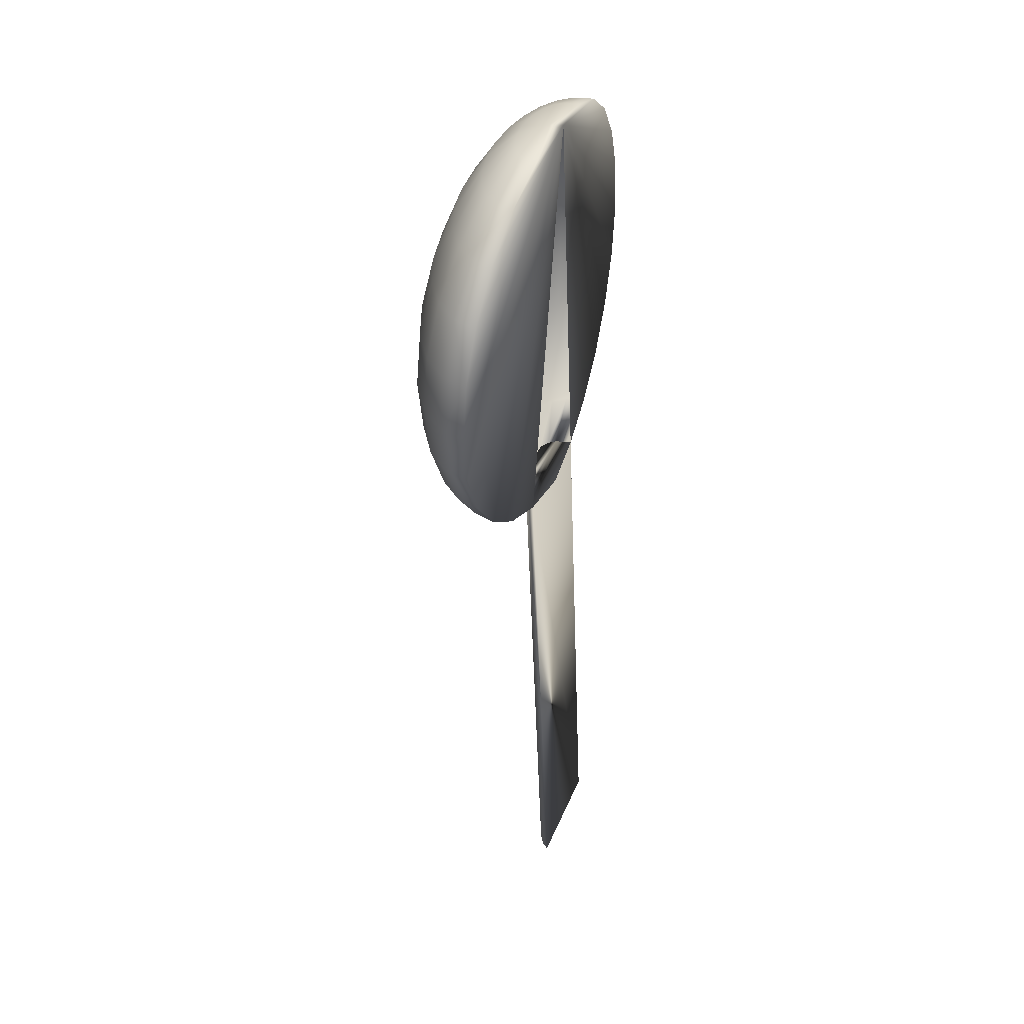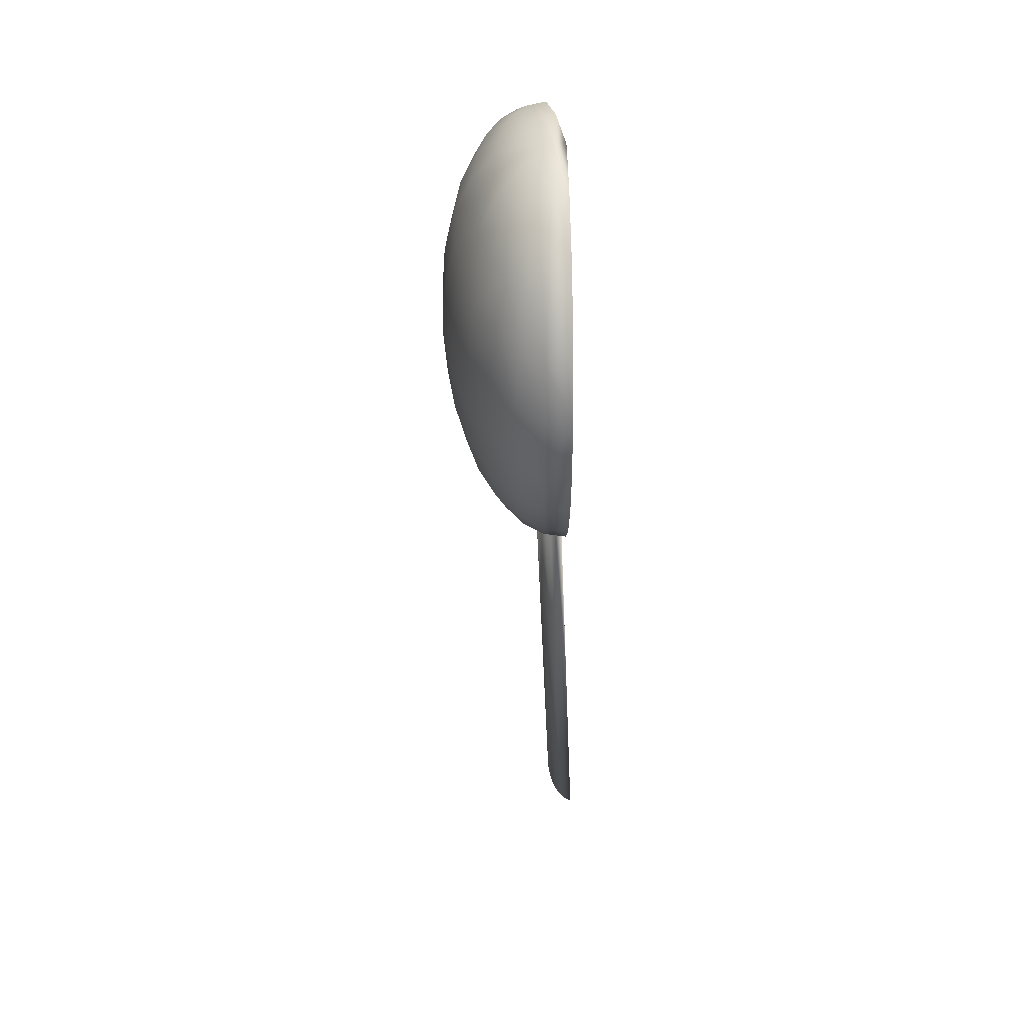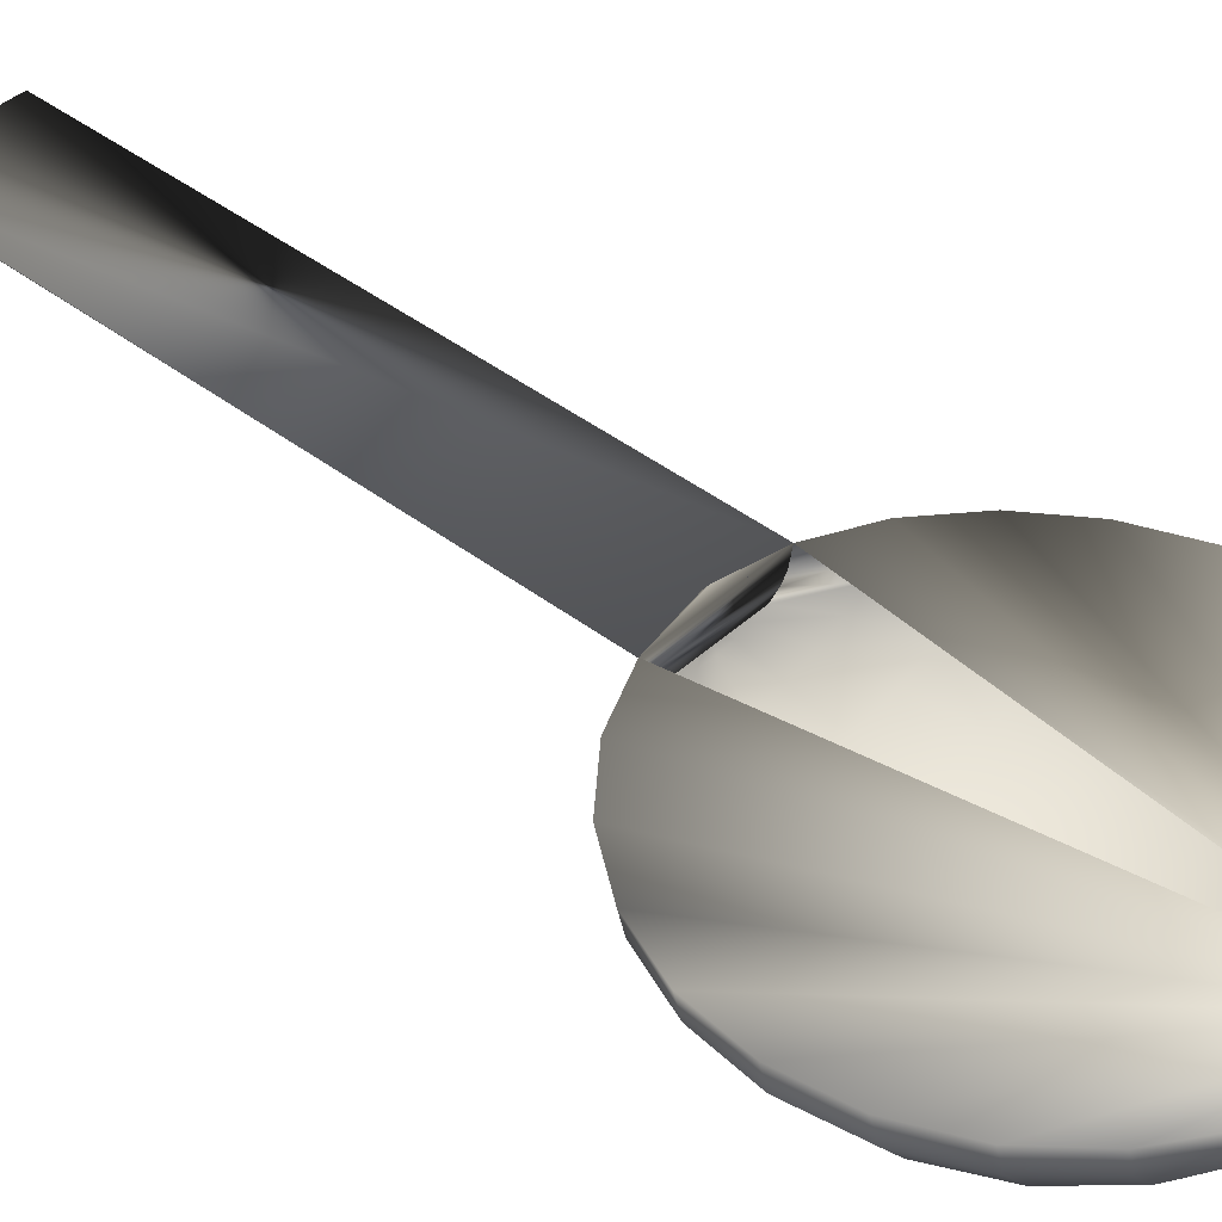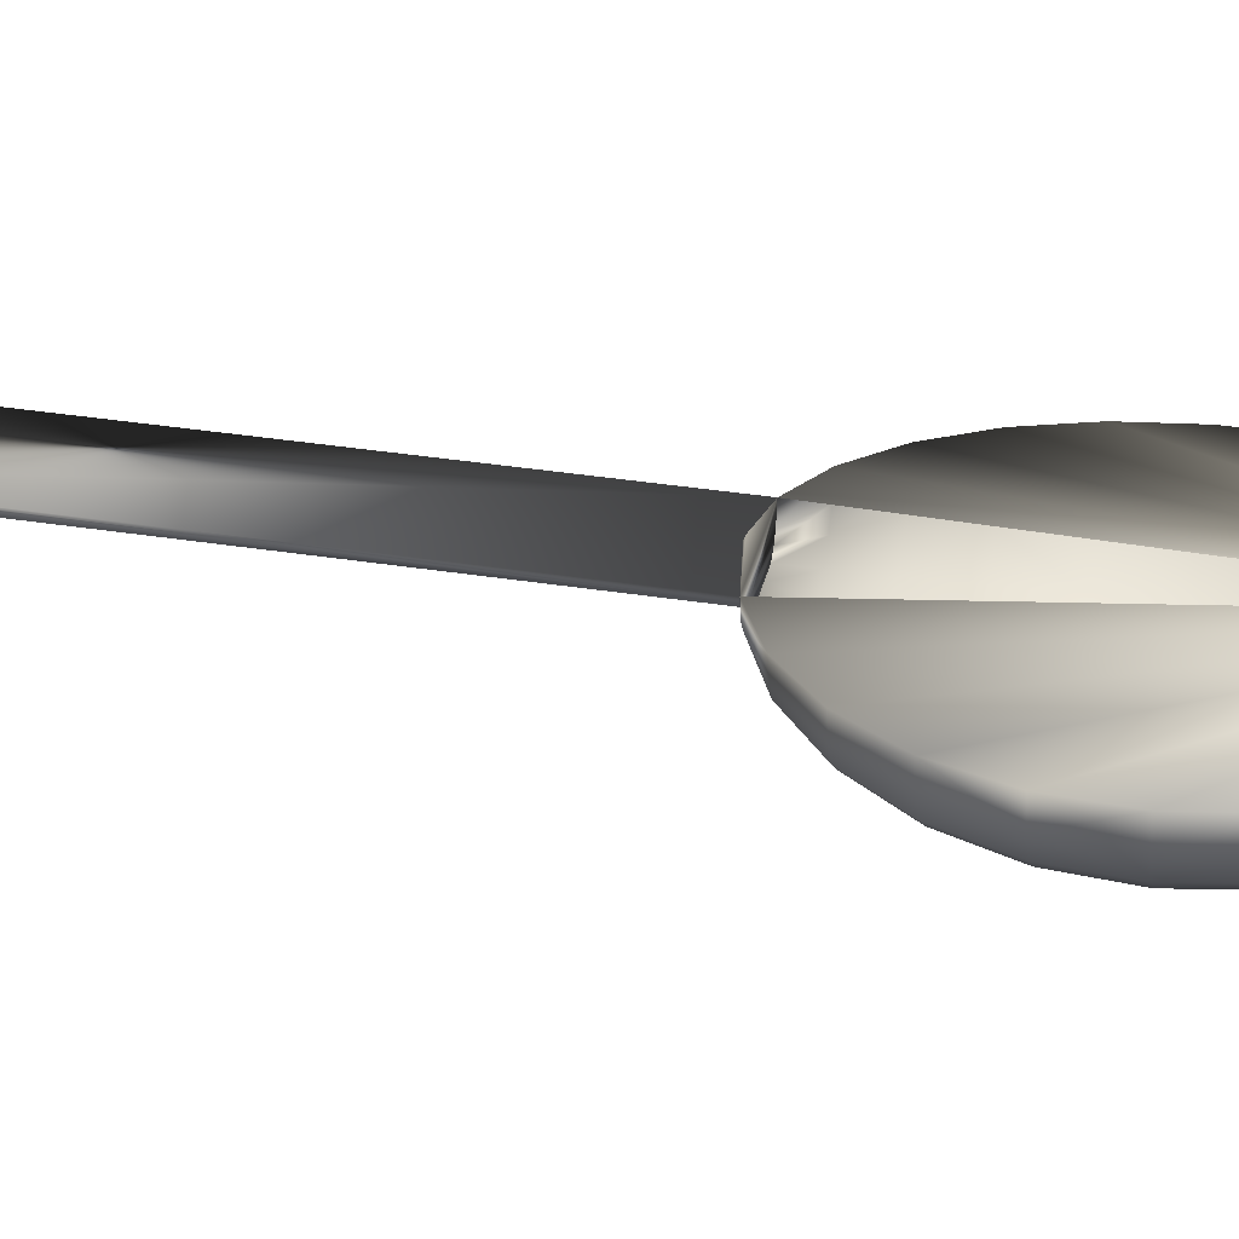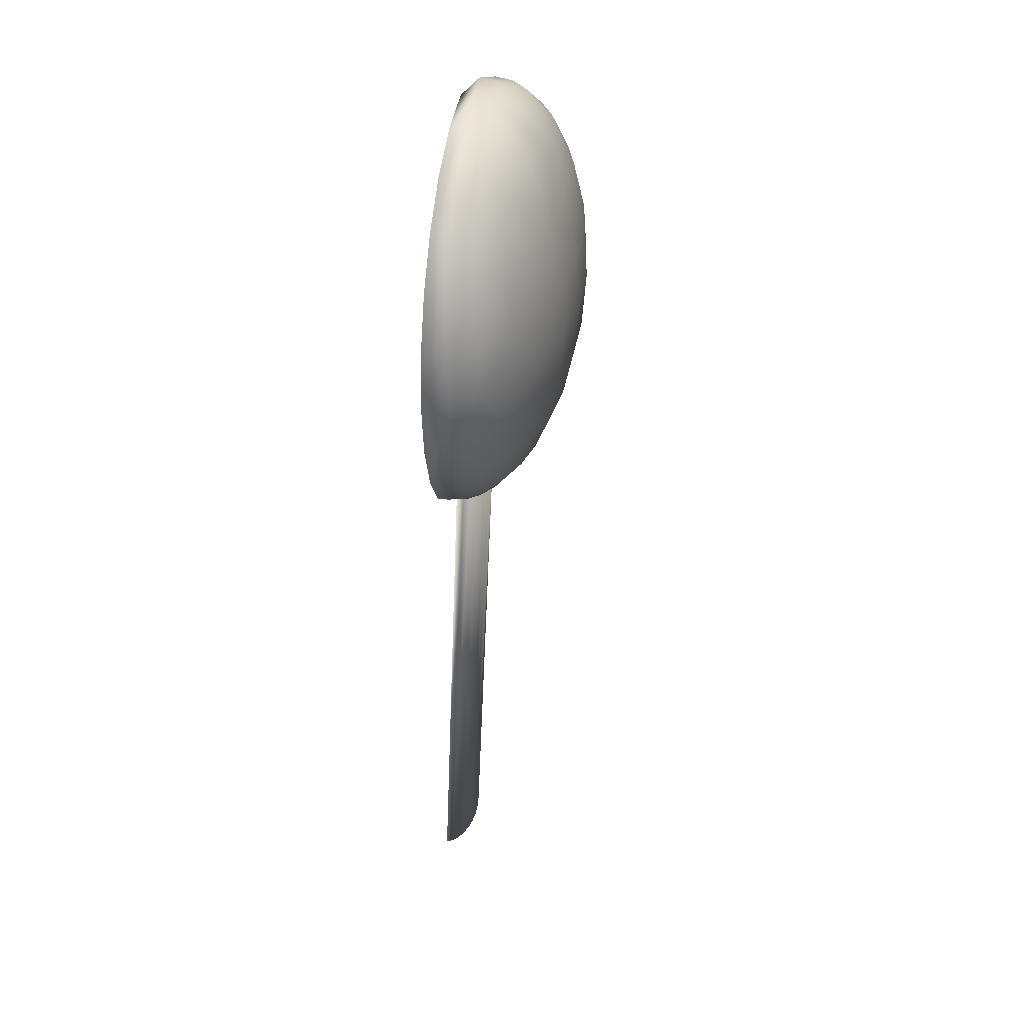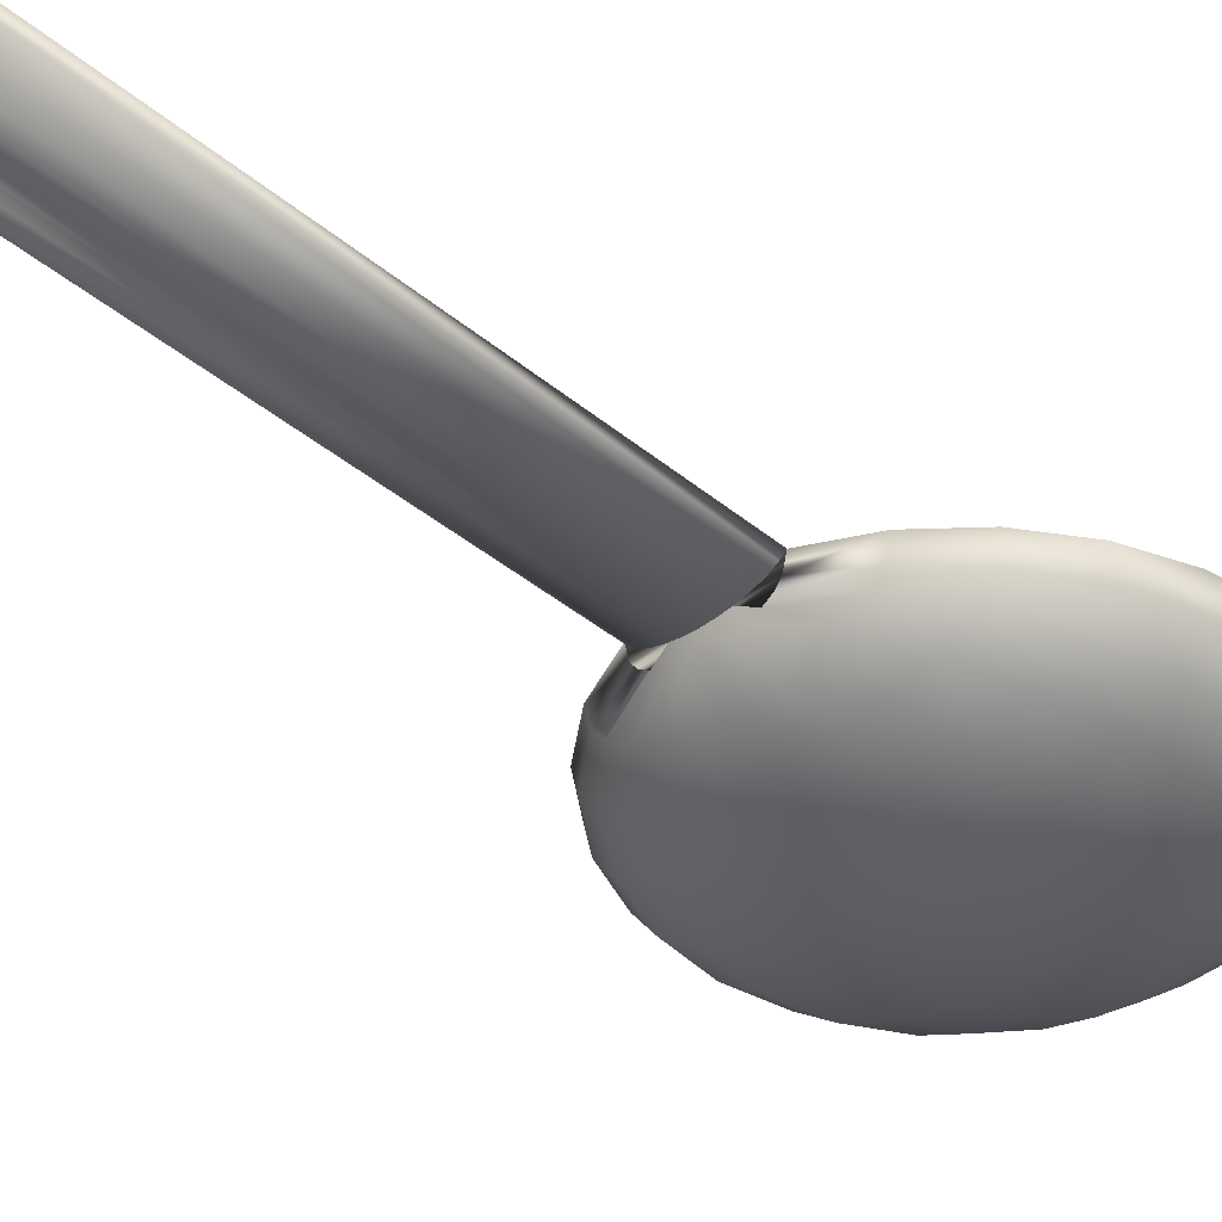
<metadata>
{"format":"obj","ext":"obj","renderer":"f3d","projection":"perspective","resolution":1024,"background":"white","views":[{"elev":41.5,"azim":-68.6,"up":"+Y"},{"elev":47.4,"azim":-95.2,"up":"+Y"},{"elev":40.2,"azim":131.7,"up":"+Z"},{"elev":26.1,"azim":100.8,"up":"+Z"},{"elev":37.8,"azim":103.4,"up":"+Y"},{"elev":-36.6,"azim":44.3,"up":"+Z"}]}
</metadata>
<code>
v 0.02841 -2.165 0.2637
v 0.04613 -0.07519 0.1543
v 0.04613 -2.169 0.241
v 0.02841 -0.07143 0.177
v 0.2455 1.516 0.1462
v 0.3933 1.489 0.07232
v 0.4265 1.489 0.09396
v 0.5952 1.408 0.04527
v 0.531 1.408 0.003459
v 0.4545 0.7086 -0.2438
v 0.6355 0.9176 -0.1915
v 0.4474 0.9176 -0.2305
v 0.6493 0.7086 -0.2035
v 0.5952 1.112 -0.1566
v 0.4265 1.112 -0.1915
v 0.5952 0.3048 -0.1566
v 0.4474 0.4996 -0.2305
v 0.4265 0.3048 -0.1915
v 0.6355 0.4996 -0.1915
v 0.531 0.1376 -0.101
v 0.3933 0.1376 -0.1296
v 0.9446 0.3048 0.1453
v 0.999 0.4996 0.04527
v 0.9211 0.3048 0.05571
v 1.024 0.4996 0.1401
v 0.2455 1.28 -0.1393
v 0.2455 1.112 -0.2035
v 0.3933 1.28 -0.1296
v 0.2455 1.408 -0.05567
v 0.35 1.408 -0.04879
v 0.9449 0.7086 -0.05567
v 0.7971 0.4996 -0.1296
v 0.9211 0.4996 -0.04879
v 0.8166 0.7086 -0.1393
v 0.74 0.3048 -0.101
v 0.8512 0.3048 -0.02862
v 0.1505 -0.08345 0.1045
v 0.1969 -2.178 0.1833
v 0.1505 -2.177 0.1911
v 0.1969 -0.08474 0.09662
v 0.2455 -2.179 0.1806
v 0.2455 -0.08518 0.09396
v 0.2455 -0.09894 0.1462
v 0.4627 -0.07143 0.177
v 0.4474 -0.07143 0.1192
v 0.2572 -0.09894 0.1906
v -0.3274 0.1376 0.1536
v -0.1445 0.009248 0.09396
v -0.306 0.1376 0.07232
v -0.163 0.009248 0.1644
v 0.04365 -0.07143 0.1192
v 0.09774 1.489 0.07232
v 0.141 1.489 0.05571
v -0.03997 1.408 0.003459
v 0.04365 1.408 -0.02862
v 0.141 1.408 -0.04879
v -0.03997 1.28 -0.101
v 0.09774 1.28 -0.1296
v 0.4265 -0.07143 0.09396
v 0.4474 1.489 0.1192
v 0.8185 1.28 0.1536
v 0.6355 1.408 0.09396
v 0.7971 1.28 0.07232
v 0.6541 1.408 0.1644
v 0.531 0.009248 0.003459
v 0.74 0.1376 0.003459
v 0.6493 0.1376 -0.05567
v 0.5952 0.009248 0.04527
v -0.1041 0.009248 0.04527
v -0.249 0.1376 0.003459
v 0.06453 -0.07143 0.09396
v 0.04365 1.489 0.1192
v 0.06453 1.489 0.09396
v -0.1041 1.408 0.04527
v -0.1582 1.28 -0.05567
v 0.35 0.009248 -0.04879
v 0.4474 0.009248 -0.02862
v 0.35 -0.07143 0.05571
v 0.2996 -0.07143 0.04527
v 0.2996 1.489 0.04527
v 0.35 1.489 0.05571
v 0.3933 -0.07143 0.07232
v -0.1041 1.112 -0.1566
v -0.249 1.112 -0.101
v -0.1445 0.9176 -0.1915
v -0.306 0.9176 -0.1296
v -0.1582 0.7086 -0.2035
v -0.3255 0.7086 -0.1393
v 0.1914 -0.07143 0.04527
v 0.2455 -0.07143 0.04171
v 0.09774 0.1376 -0.1296
v 0.2455 0.009248 -0.05567
v 0.2455 0.1376 -0.1393
v 0.141 0.009248 -0.04879
v 0.04365 0.009248 -0.02862
v 0.141 -0.07143 0.05571
v 0.1914 1.489 0.04527
v 0.09774 -0.07143 0.07232
v 0.2455 0.3048 -0.2035
v 0.06453 0.3048 -0.1915
v 0.7971 0.1376 0.07232
v 0.8185 0.1376 0.1536
v 0.6355 0.009248 0.09396
v 0.6541 0.009248 0.1644
v 0.2455 0.7086 -0.2576
v 0.04365 0.9176 -0.2305
v 0.03653 0.7086 -0.2438
v 0.2455 0.9176 -0.2438
v -0.43 0.4996 -0.04879
v -0.306 0.4996 -0.1296
v -0.4538 0.7086 -0.05567
v -0.3601 0.3048 -0.02862
v -0.249 0.3048 -0.101
v -0.1582 0.1376 -0.05567
v 0.2339 -0.09894 0.1906
v 0.2942 -2.178 0.1833
v 0.2942 -0.08474 0.09662
v 0.4627 1.489 0.177
v 0.2572 1.516 0.1906
v 0.02841 1.489 0.177
v 0.2339 1.516 0.1906
v -0.03997 0.1376 -0.101
v -0.03997 0.009248 0.003459
v 0.74 1.28 0.003459
v 0.9211 1.112 0.05571
v 0.9211 0.9176 -0.04879
v 0.999 0.9176 0.04527
v 0.8512 1.112 -0.02862
v 0.7971 0.9176 -0.1296
v 0.6493 1.28 -0.05567
v 0.4449 -0.07519 0.1543
v 0.4627 -2.165 0.2637
v 0.4449 -2.169 0.241
v 0.4178 -0.07855 0.134
v 0.4178 -2.172 0.2207
v 0.3824 -0.08135 0.1171
v 0.3824 -2.175 0.2038
v 0.3406 -0.08345 0.1045
v 0.3406 -2.177 0.1911
v -0.1445 1.408 0.09396
v -0.249 1.28 0.003459
v 0.74 1.112 -0.101
v 0.1087 -2.175 0.2038
v 0.07331 -2.172 0.2207
v 0.1087 -0.08135 0.1171
v 0.07331 -0.07855 0.134
v -0.3601 1.112 -0.02862
v -0.5079 0.9176 0.04527
v -0.43 0.9176 -0.04879
v -0.43 1.112 0.05571
v -0.5345 0.7086 0.04171
v -0.5079 0.4996 0.04527
v -0.1445 0.4996 -0.1915
v 0.04365 0.4996 -0.2305
v -0.1041 0.3048 -0.1566
v 0.4474 1.408 -0.02862
v 0.06453 1.112 -0.1915
v 0.9446 1.112 0.1453
v 1.024 0.9176 0.1401
v 1.026 0.7086 0.04171
v -0.3274 1.28 0.1536
v -0.306 1.28 0.07232
v -0.163 1.408 0.1644
v -0.4536 1.112 0.1453
v -0.5599 0.7086 0.1383
v -0.5329 0.4996 0.1401
v -0.4536 0.3048 0.1453
v -0.43 0.3048 0.05571
v 0.531 1.28 -0.101
v 0.2455 0.4996 -0.2438
v 1.051 0.7086 0.1383
v 0.2455 1.489 0.04171
v -0.5329 0.9176 0.1401
v 0.2455 -0.08518 0.09396
f 1 2 3
f 2 1 4
f 5 6 7
f 8 6 9
f 6 8 7
f 10 11 12
f 11 10 13
f 12 14 15
f 14 12 11
f 16 17 18
f 17 16 19
f 20 18 21
f 18 20 16
f 22 23 24
f 23 22 25
f 15 26 27
f 26 15 28
f 28 29 26
f 29 28 30
f 31 32 33
f 32 31 34
f 33 35 36
f 35 33 32
f 32 13 19
f 13 32 34
f 35 19 16
f 19 35 32
f 37 38 39
f 38 37 40
f 40 41 38
f 41 40 174
f 44 43 46
f 47 48 49
f 48 47 50
f 50 51 48
f 51 50 4
f 5 52 53
f 53 54 55
f 54 53 52
f 56 57 58
f 57 56 55
f 5 7 60
f 61 62 63
f 62 61 64
f 65 66 67
f 66 65 68
f 49 69 70
f 69 49 48
f 5 72 73
f 5 73 52
f 52 74 54
f 74 52 73
f 55 75 57
f 75 55 54
f 76 20 21
f 20 76 77
f 43 78 79
f 5 80 81
f 29 58 26
f 58 29 56
f 82 68 65
f 68 82 59
f 83 75 84
f 75 83 57
f 85 84 86
f 84 85 83
f 87 86 88
f 86 87 85
f 89 42 90
f 42 89 43
f 91 92 93
f 92 91 94
f 95 89 94
f 89 95 96
f 43 89 96
f 5 53 97
f 98 82 71
f 71 82 59
f 71 59 45
f 71 45 51
f 51 45 4
f 4 45 44
f 91 99 100
f 99 91 93
f 22 101 102
f 101 22 24
f 103 102 101
f 102 103 104
f 24 66 101
f 66 24 36
f 68 101 66
f 101 68 103
f 105 106 107
f 106 105 108
f 88 109 110
f 109 88 111
f 110 112 113
f 112 110 109
f 114 112 70
f 112 114 113
f 115 44 46
f 174 116 41
f 116 174 117
f 79 77 76
f 77 79 78
f 118 5 60
f 5 118 119
f 64 60 62
f 60 64 118
f 5 120 72
f 120 5 121
f 114 95 122
f 95 114 123
f 123 96 95
f 96 123 98
f 43 96 98
f 70 123 114
f 123 70 69
f 69 98 123
f 98 69 71
f 63 8 124
f 8 63 62
f 125 126 127
f 126 125 128
f 13 129 11
f 129 13 34
f 124 9 130
f 9 124 8
f 63 128 125
f 128 63 124
f 131 132 133
f 132 131 44
f 134 133 135
f 133 134 131
f 136 135 137
f 135 136 134
f 138 137 139
f 137 138 136
f 67 16 20
f 16 67 35
f 45 104 103
f 104 45 44
f 73 140 74
f 140 73 72
f 54 141 75
f 141 54 74
f 31 129 34
f 129 31 126
f 43 82 78
f 5 81 6
f 115 46 43
f 11 142 14
f 142 11 129
f 117 139 116
f 139 117 138
f 93 18 99
f 18 93 21
f 19 10 17
f 10 19 13
f 116 38 41
f 38 116 139
f 38 139 39
f 39 139 137
f 39 137 143
f 143 137 135
f 143 135 144
f 144 135 3
f 3 135 133
f 3 133 1
f 1 133 132
f 145 144 146
f 144 145 143
f 132 4 1
f 4 132 44
f 147 148 149
f 148 147 150
f 149 151 111
f 151 149 148
f 111 152 109
f 152 111 151
f 78 65 77
f 65 78 82
f 48 71 69
f 71 48 51
f 3 146 144
f 146 3 2
f 153 107 87
f 107 153 154
f 155 154 153
f 154 155 100
f 122 100 155
f 100 122 91
f 122 94 91
f 94 122 95
f 156 80 30
f 80 156 81
f 157 57 83
f 57 157 58
f 106 83 85
f 83 106 157
f 107 85 87
f 85 107 106
f 9 81 156
f 81 9 6
f 61 125 158
f 125 61 63
f 158 127 159
f 127 158 125
f 127 31 160
f 31 127 126
f 108 157 106
f 157 108 27
f 36 67 66
f 67 36 35
f 77 67 20
f 67 77 65
f 140 161 162
f 161 140 163
f 162 164 150
f 164 162 161
f 152 165 166
f 165 152 151
f 152 167 168
f 167 152 166
f 168 47 49
f 47 168 167
f 128 130 142
f 130 128 124
f 128 129 126
f 129 128 142
f 14 130 169
f 130 14 142
f 130 156 169
f 156 130 9
f 43 4 115
f 112 152 168
f 152 112 109
f 112 49 70
f 49 112 168
f 75 147 84
f 147 75 141
f 84 149 86
f 149 84 147
f 86 111 88
f 111 86 149
f 110 87 88
f 87 110 153
f 113 153 110
f 153 113 155
f 114 155 113
f 155 114 122
f 154 105 107
f 105 154 170
f 10 108 105
f 108 10 12
f 62 7 8
f 7 62 60
f 23 31 33
f 31 23 160
f 23 36 24
f 36 23 33
f 100 170 154
f 170 100 99
f 94 90 92
f 90 94 89
f 159 160 171
f 160 159 127
f 171 23 25
f 23 171 160
f 97 55 56
f 55 97 53
f 172 56 29
f 56 172 97
f 5 97 172
f 27 58 157
f 58 27 26
f 150 173 148
f 173 150 164
f 151 173 165
f 173 151 148
f 72 163 140
f 163 72 120
f 74 162 141
f 162 74 140
f 141 150 147
f 150 141 162
f 15 169 28
f 169 15 14
f 169 30 28
f 30 169 156
f 30 172 29
f 172 30 80
f 121 5 119
f 5 172 80
f 42 79 90
f 79 42 43
f 90 76 92
f 76 90 79
f 92 21 93
f 21 92 76
f 108 15 27
f 15 108 12
f 17 105 170
f 105 17 10
f 18 170 99
f 170 18 17
f 37 143 145
f 143 37 39
f 59 103 68
f 103 59 45
f 44 131 134
f 44 134 136
f 44 136 138
f 44 138 117
f 146 2 4
f 145 146 4
f 37 145 4
f 40 37 4
f 44 117 174
f 174 40 4
f 119 118 64
f 119 64 61
f 119 61 158
f 119 158 159
f 119 159 171
f 119 171 25
f 119 25 22
f 119 22 102
f 119 102 104
f 119 104 44
f 163 120 121
f 161 163 121
f 164 161 121
f 173 164 121
f 165 173 121
f 166 165 121
f 167 166 121
f 47 167 121
f 50 47 121
f 4 50 121
f 4 121 119
f 4 43 44
f 4 44 115
f 98 43 82

</code>
